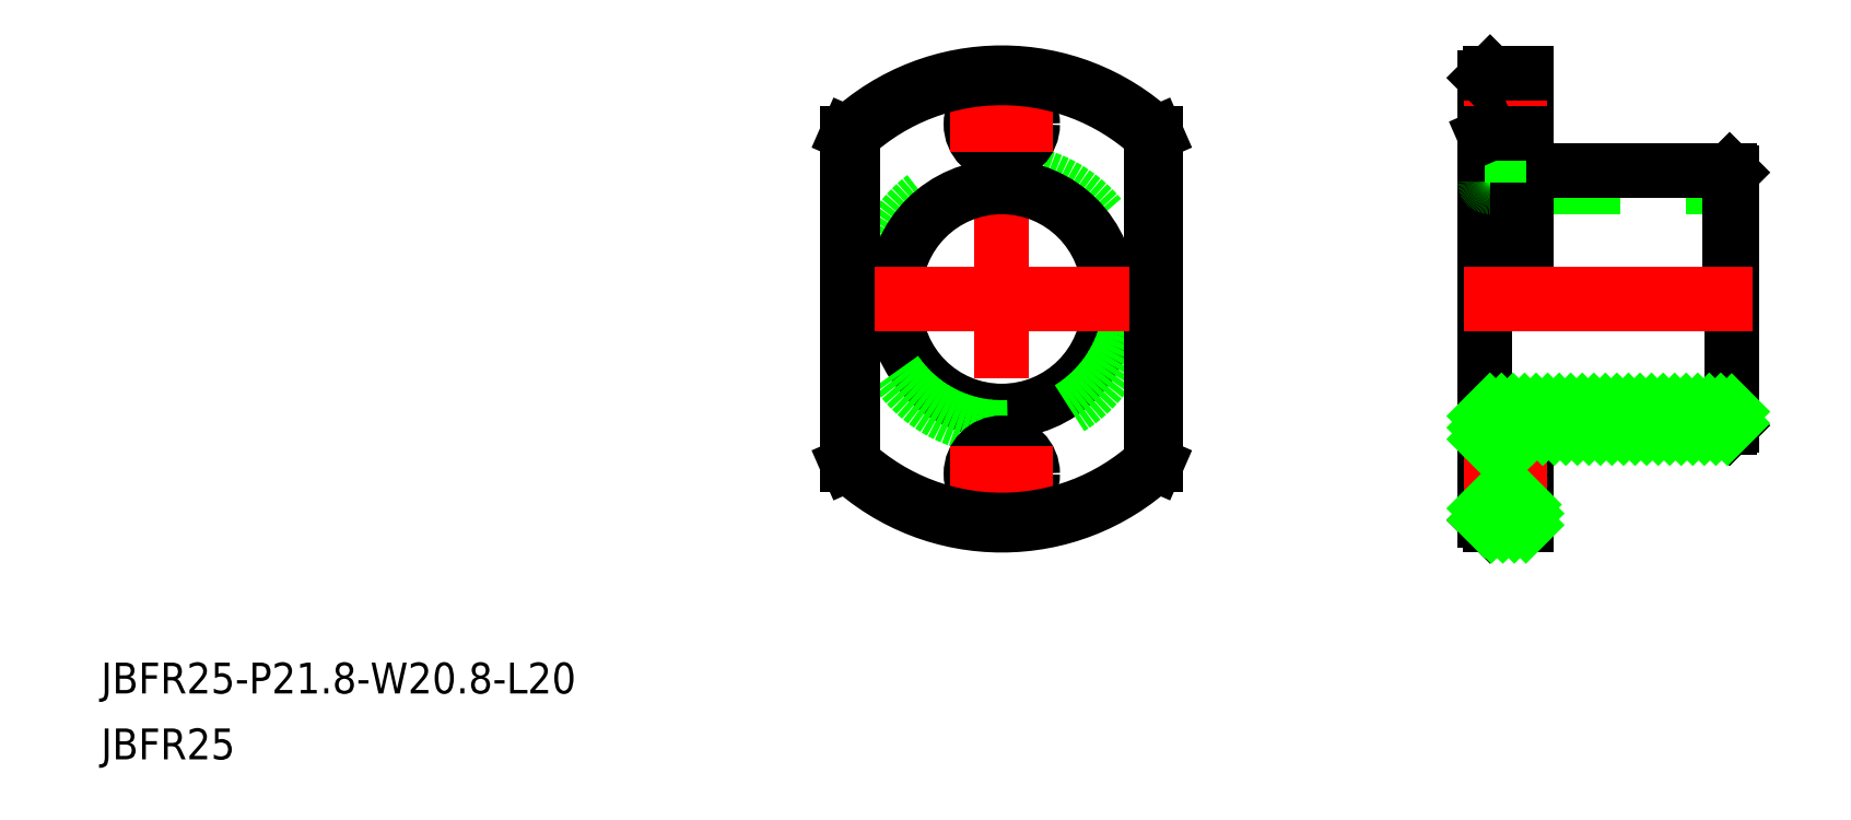
<metadata>
{"format":"dxf","ext":"dxf","renderer":"ezdxf+matplotlib","layout":"modelspace","background":"white","min_lineweight":24,"dpi":150}
</metadata>
<code>
0
SECTION
2
ENTITIES
0
LINE
8
CENTER
10
44.98
20
0
30
0
11
72.98
21
0
31
0
0
LINE
8
0
10
47.48
20
-10.9
30
0
11
70.98
21
-10.9
31
0
0
LINE
8
0
10
47.48
20
10.9
30
0
11
70.98
21
10.9
31
0
0
LINE
8
0
10
70.78
20
12.5
30
0
11
50.98
21
12.5
31
0
0
LINE
8
0
10
50.98
20
-12.5
30
0
11
70.78
21
-12.5
31
0
0
ARC
8
0
10
0
20
-0.5
30
0
40
10.4
50
180
51
0
0
CIRCLE
8
0
10
0
20
0
30
0
40
12.5
0
LINE
8
0
10
46.98
20
21.5
30
0
11
46.98
21
-21.5
31
0
0
LINE
8
0
10
-15
20
16.09
30
0
11
-15
21
-16.09
31
0
0
LINE
8
0
10
15
20
16.09
30
0
11
15
21
-16.09
31
0
0
LINE
8
CENTER
10
-1.43e-14
20
24
30
0
11
-4e-16
21
-24
31
0
0
CIRCLE
8
0
10
0
20
-17
30
0
40
3
0
ARC
8
0
10
-1.42e-14
20
0
30
0
40
22
50
227
51
313
0
LINE
8
CENTER
10
-5
20
-17
30
0
11
5
21
-17
31
0
0
LINE
8
0
10
50.98
20
-22
30
0
11
50.98
21
-12.5
31
0
0
LINE
8
0
10
46.98
20
-20
30
0
11
50.98
21
-20
31
0
0
LINE
8
0
10
47.48
20
-22
30
0
11
50.98
21
-22
31
0
0
LINE
8
0
10
46.98
20
-21.5
30
0
11
47.48
21
-22
31
0
0
LINE
8
0
10
46.98
20
-14
30
0
11
50.98
21
-14
31
0
0
LINE
8
CENTER
10
44.98
20
-17
30
0
11
52.98
21
-17
31
0
0
ARC
8
0
10
47.48
20
-11.4
30
0
40
0.5
50
90
51
180
0
ARC
8
0
10
0
20
0.5
30
0
40
10.4
50
0
51
180
0
CIRCLE
8
0
10
0
20
17
30
0
40
3
0
ARC
8
0
10
-1.42e-14
20
0
30
0
40
22
50
47.01
51
133
0
LINE
8
CENTER
10
-5
20
17
30
0
11
5
21
17
31
0
0
LINE
8
CENTER
10
-17
20
0
30
0
11
17
21
0
31
0
0
LINE
8
0
10
-10.4
20
-0.5
30
0
11
-10.4
21
0.5
31
0
0
LINE
8
0
10
10.4
20
0.5
30
0
11
10.4
21
-0.5
31
0
0
LINE
8
0
10
47.48
20
22
30
0
11
47.48
21
0
31
0
0
LINE
8
0
10
50.98
20
0
30
0
11
50.98
21
22
31
0
0
LINE
8
0
10
46.98
20
14
30
0
11
50.98
21
14
31
0
0
ARC
8
0
10
47.48
20
11.4
30
0
40
0.5
50
180
51
270
0
LINE
8
0
10
46.98
20
20
30
0
11
50.98
21
20
31
0
0
LINE
8
CENTER
10
44.98
20
17
30
0
11
52.98
21
17
31
0
0
LINE
8
0
10
50.98
20
22
30
0
11
47.48
21
22
31
0
0
LINE
8
0
10
47.48
20
22
30
0
11
46.98
21
21.5
31
0
0
LINE
8
0
10
70.98
20
-12.3
30
0
11
70.98
21
12.3
31
0
0
LINE
8
0
10
70.78
20
-12.5
30
0
11
70.98
21
-12.3
31
0
0
LINE
8
0
10
70.78
20
12.5
30
0
11
70.78
21
0
31
0
0
LINE
8
0
10
70.78
20
12.5
30
0
11
70.98
21
12.3
31
0
0
LINE
8
0
10
46.98
20
-11.39
30
0
11
47.47
21
-10.9
31
0
0
LINE
8
0
10
46.98
20
-12.51
30
0
11
48.59
21
-10.9
31
0
0
LINE
8
0
10
46.98
20
-13.64
30
0
11
49.72
21
-10.9
31
0
0
LINE
8
0
10
47.74
20
-14
30
0
11
50.84
21
-10.9
31
0
0
LINE
8
0
10
48.86
20
-14
30
0
11
51.96
21
-10.9
31
0
0
LINE
8
0
10
49.98
20
-14
30
0
11
50.98
21
-13
31
0
0
LINE
8
0
10
51.48
20
-12.5
30
0
11
53.08
21
-10.9
31
0
0
LINE
8
0
10
52.61
20
-12.5
30
0
11
54.21
21
-10.9
31
0
0
LINE
8
0
10
53.73
20
-12.5
30
0
11
55.33
21
-10.9
31
0
0
LINE
8
0
10
46.98
20
-20.37
30
0
11
47.35
21
-20
31
0
0
LINE
8
0
10
54.85
20
-12.5
30
0
11
56.45
21
-10.9
31
0
0
LINE
8
0
10
46.98
20
-21.49
30
0
11
48.47
21
-20
31
0
0
LINE
8
0
10
55.97
20
-12.5
30
0
11
57.57
21
-10.9
31
0
0
LINE
8
0
10
47.6
20
-22
30
0
11
49.6
21
-20
31
0
0
LINE
8
0
10
57.1
20
-12.5
30
0
11
58.7
21
-10.9
31
0
0
LINE
8
0
10
48.72
20
-22
30
0
11
50.72
21
-20
31
0
0
LINE
8
0
10
58.22
20
-12.5
30
0
11
59.82
21
-10.9
31
0
0
LINE
8
0
10
49.84
20
-22
30
0
11
50.98
21
-20.86
31
0
0
LINE
8
0
10
59.34
20
-12.5
30
0
11
60.94
21
-10.9
31
0
0
LINE
8
0
10
50.96
20
-22
30
0
11
50.98
21
-21.98
31
0
0
LINE
8
0
10
60.46
20
-12.5
30
0
11
62.06
21
-10.9
31
0
0
LINE
8
0
10
61.59
20
-12.5
30
0
11
63.19
21
-10.9
31
0
0
LINE
8
0
10
62.71
20
-12.5
30
0
11
64.31
21
-10.9
31
0
0
LINE
8
0
10
63.83
20
-12.5
30
0
11
65.43
21
-10.9
31
0
0
LINE
8
0
10
64.95
20
-12.5
30
0
11
66.55
21
-10.9
31
0
0
LINE
8
0
10
66.08
20
-12.5
30
0
11
67.68
21
-10.9
31
0
0
LINE
8
0
10
67.2
20
-12.5
30
0
11
68.8
21
-10.9
31
0
0
LINE
8
0
10
68.32
20
-12.5
30
0
11
69.92
21
-10.9
31
0
0
LINE
8
0
10
69.44
20
-12.5
30
0
11
70.98
21
-10.96
31
0
0
LINE
8
0
10
70.57
20
-12.5
30
0
11
70.98
21
-12.09
31
0
0
TEXT
8
0
10
-87.6
20
-38.36
30
0
40
3
1
JBFR25-P21.8-W20.8-L20
0
TEXT
8
0
10
-87.6
20
-44.77
30
0
40
3
1
JBFR25
0
ARC
8
0
10
-1.42e-14
20
0
30
0
40
21.5
50
47.59
51
132.4
0
LINE
8
0
10
14.5
20
15.87
30
0
11
14.5
21
-15.87
31
0
0
ARC
8
0
10
-1.42e-14
20
0
30
0
40
21.5
50
227.6
51
312.4
0
LINE
8
0
10
-14.5
20
15.87
30
0
11
-14.5
21
-15.87
31
0
0
LINE
8
CENTER
10
72.98
20
0.5
30
0
11
44.98
21
0.5
31
0
0
LINE
8
CENTER
10
72.98
20
-0.5
30
0
11
44.98
21
-0.5
31
0
0
LINE
8
CENTER
10
12.4
20
-0.5
30
0
11
-12.4
21
-0.5
31
0
0
LINE
8
CENTER
10
12.4
20
0.5
30
0
11
-12.4
21
0.5
31
0
0
LINE
8
0
10
-15
20
-16.09
30
0
11
-14.5
21
-15.87
31
0
0
LINE
8
0
10
14.5
20
-15.87
30
0
11
15
21
-16.09
31
0
0
LINE
8
0
10
-15
20
16.09
30
0
11
-14.5
21
15.87
31
0
0
LINE
8
0
10
14.5
20
15.87
30
0
11
15
21
16.09
31
0
0
LINE
8
0
10
50.98
20
16.09
30
0
11
47.48
21
16.09
31
0
0
LINE
8
0
10
46.98
20
15.87
30
0
11
47.48
21
16.09
31
0
0
ENDSEC
0
EOF

</code>
